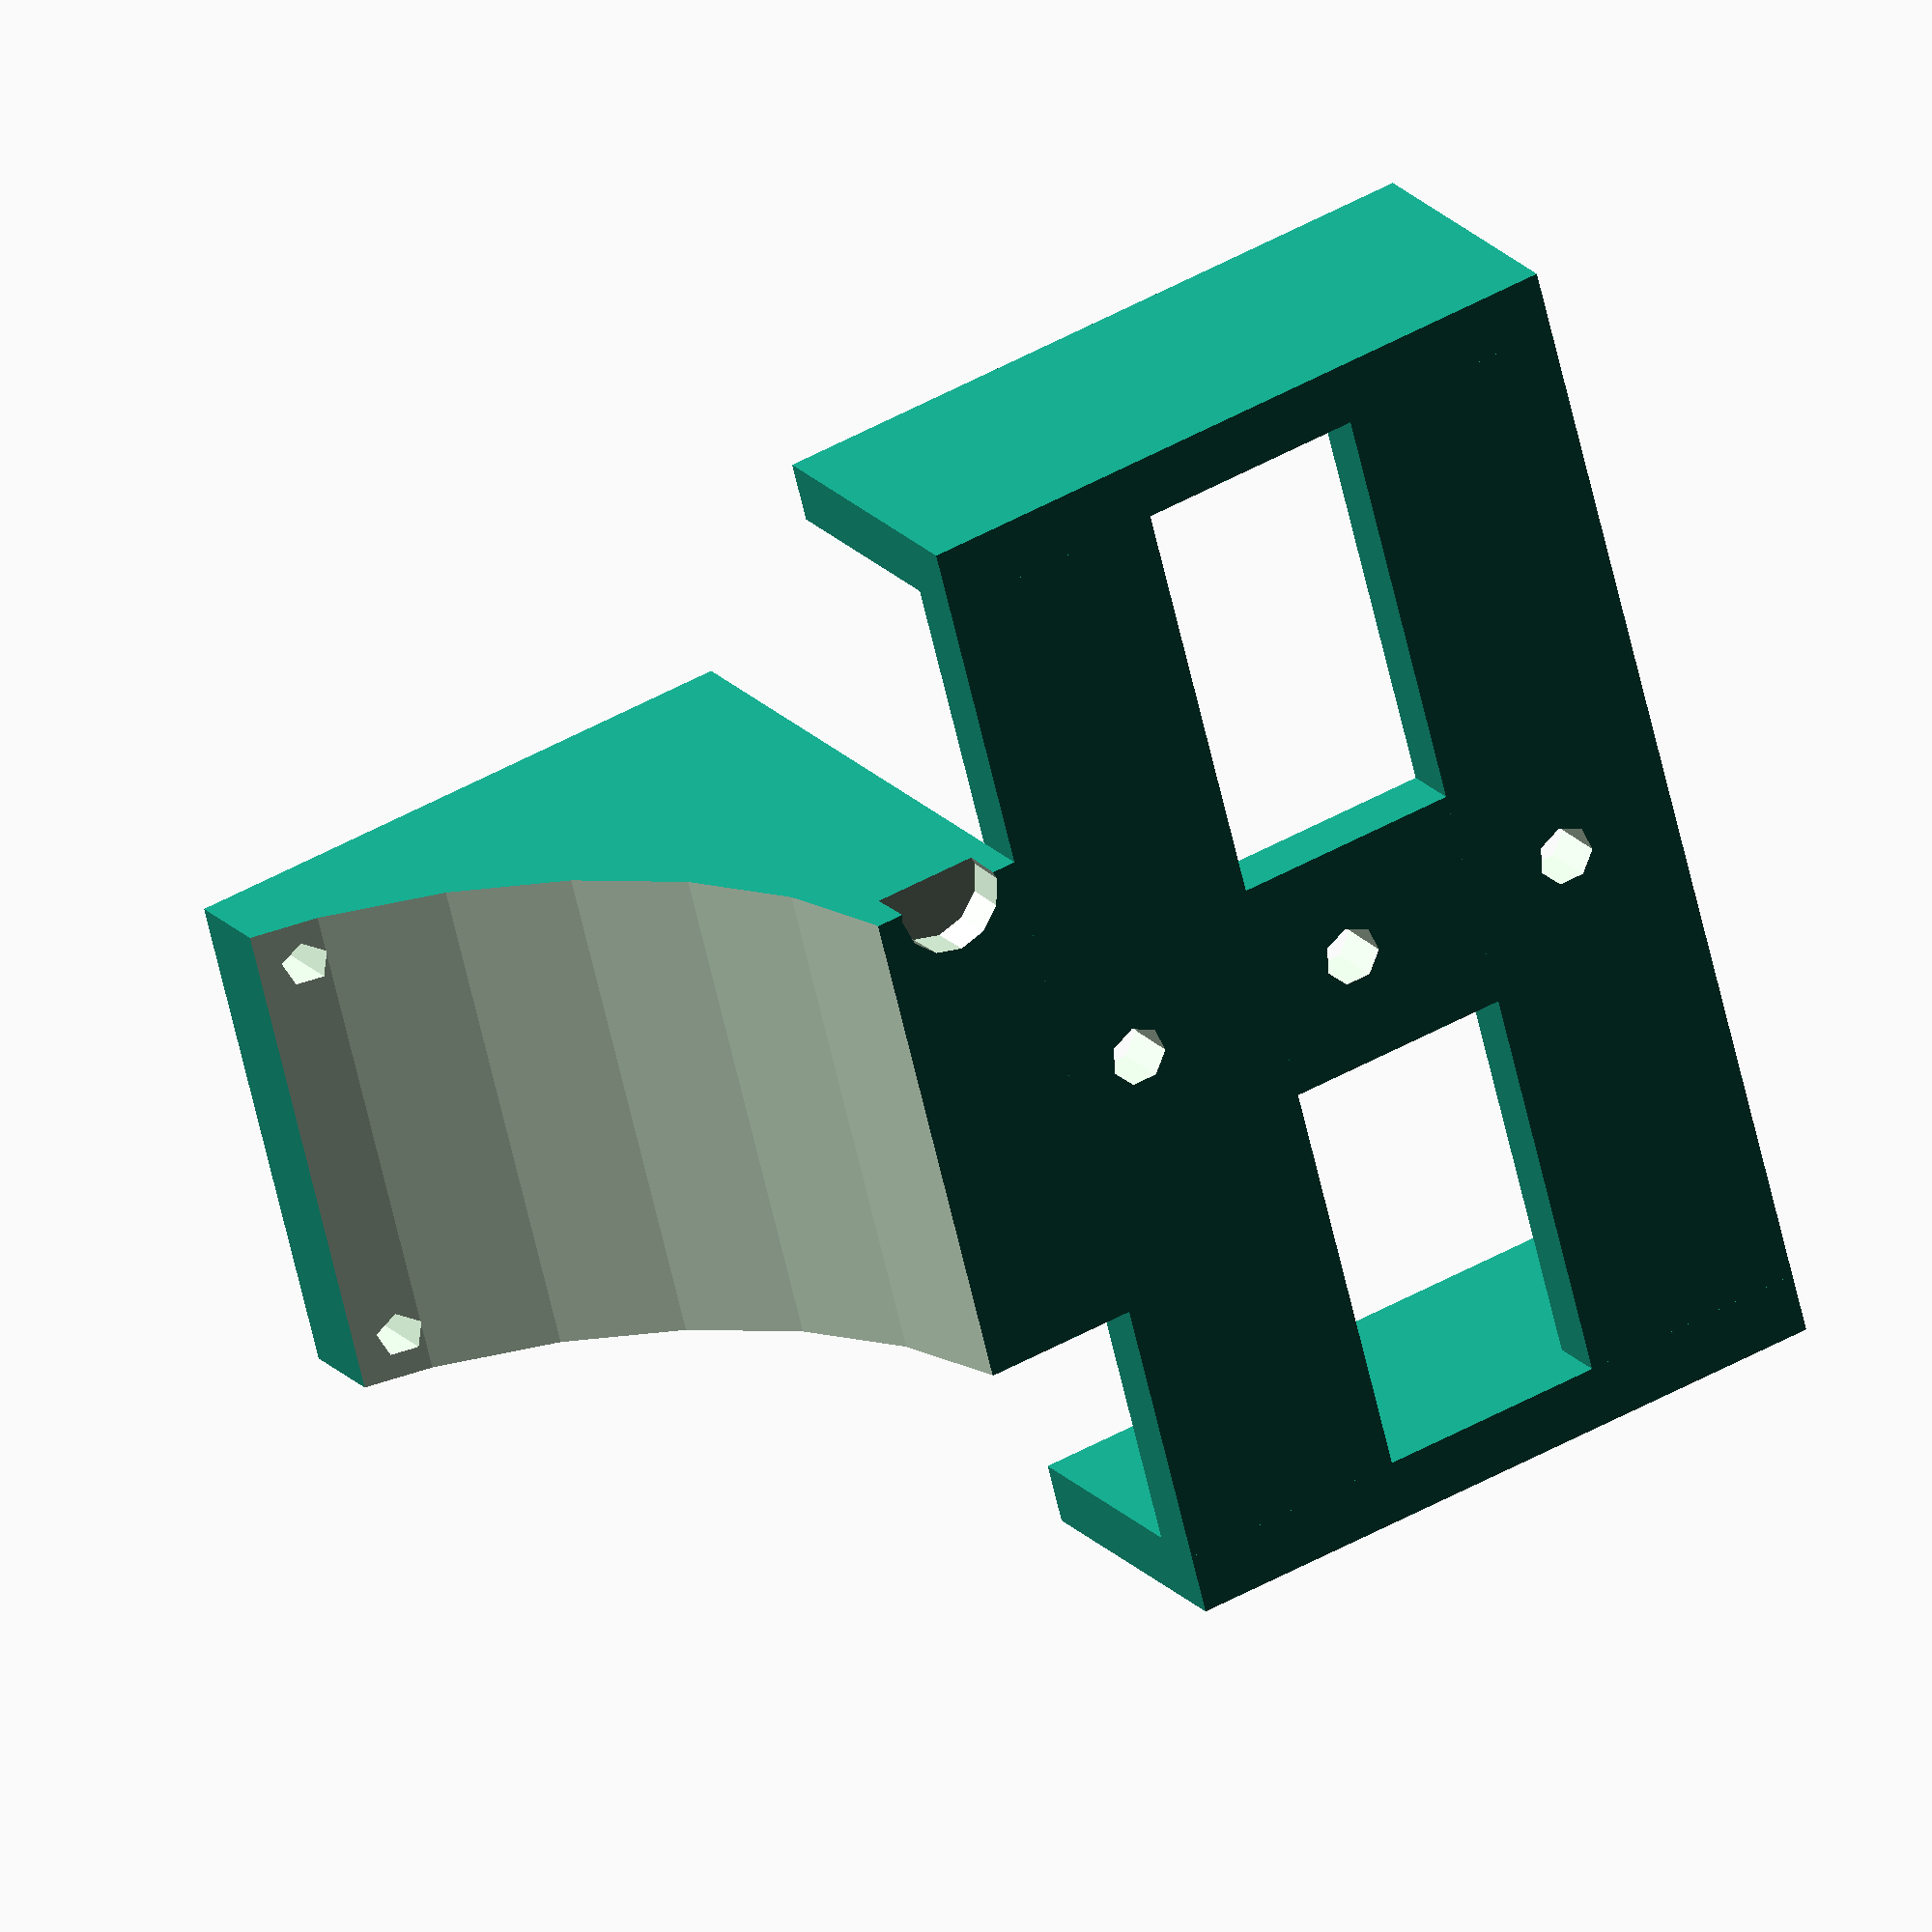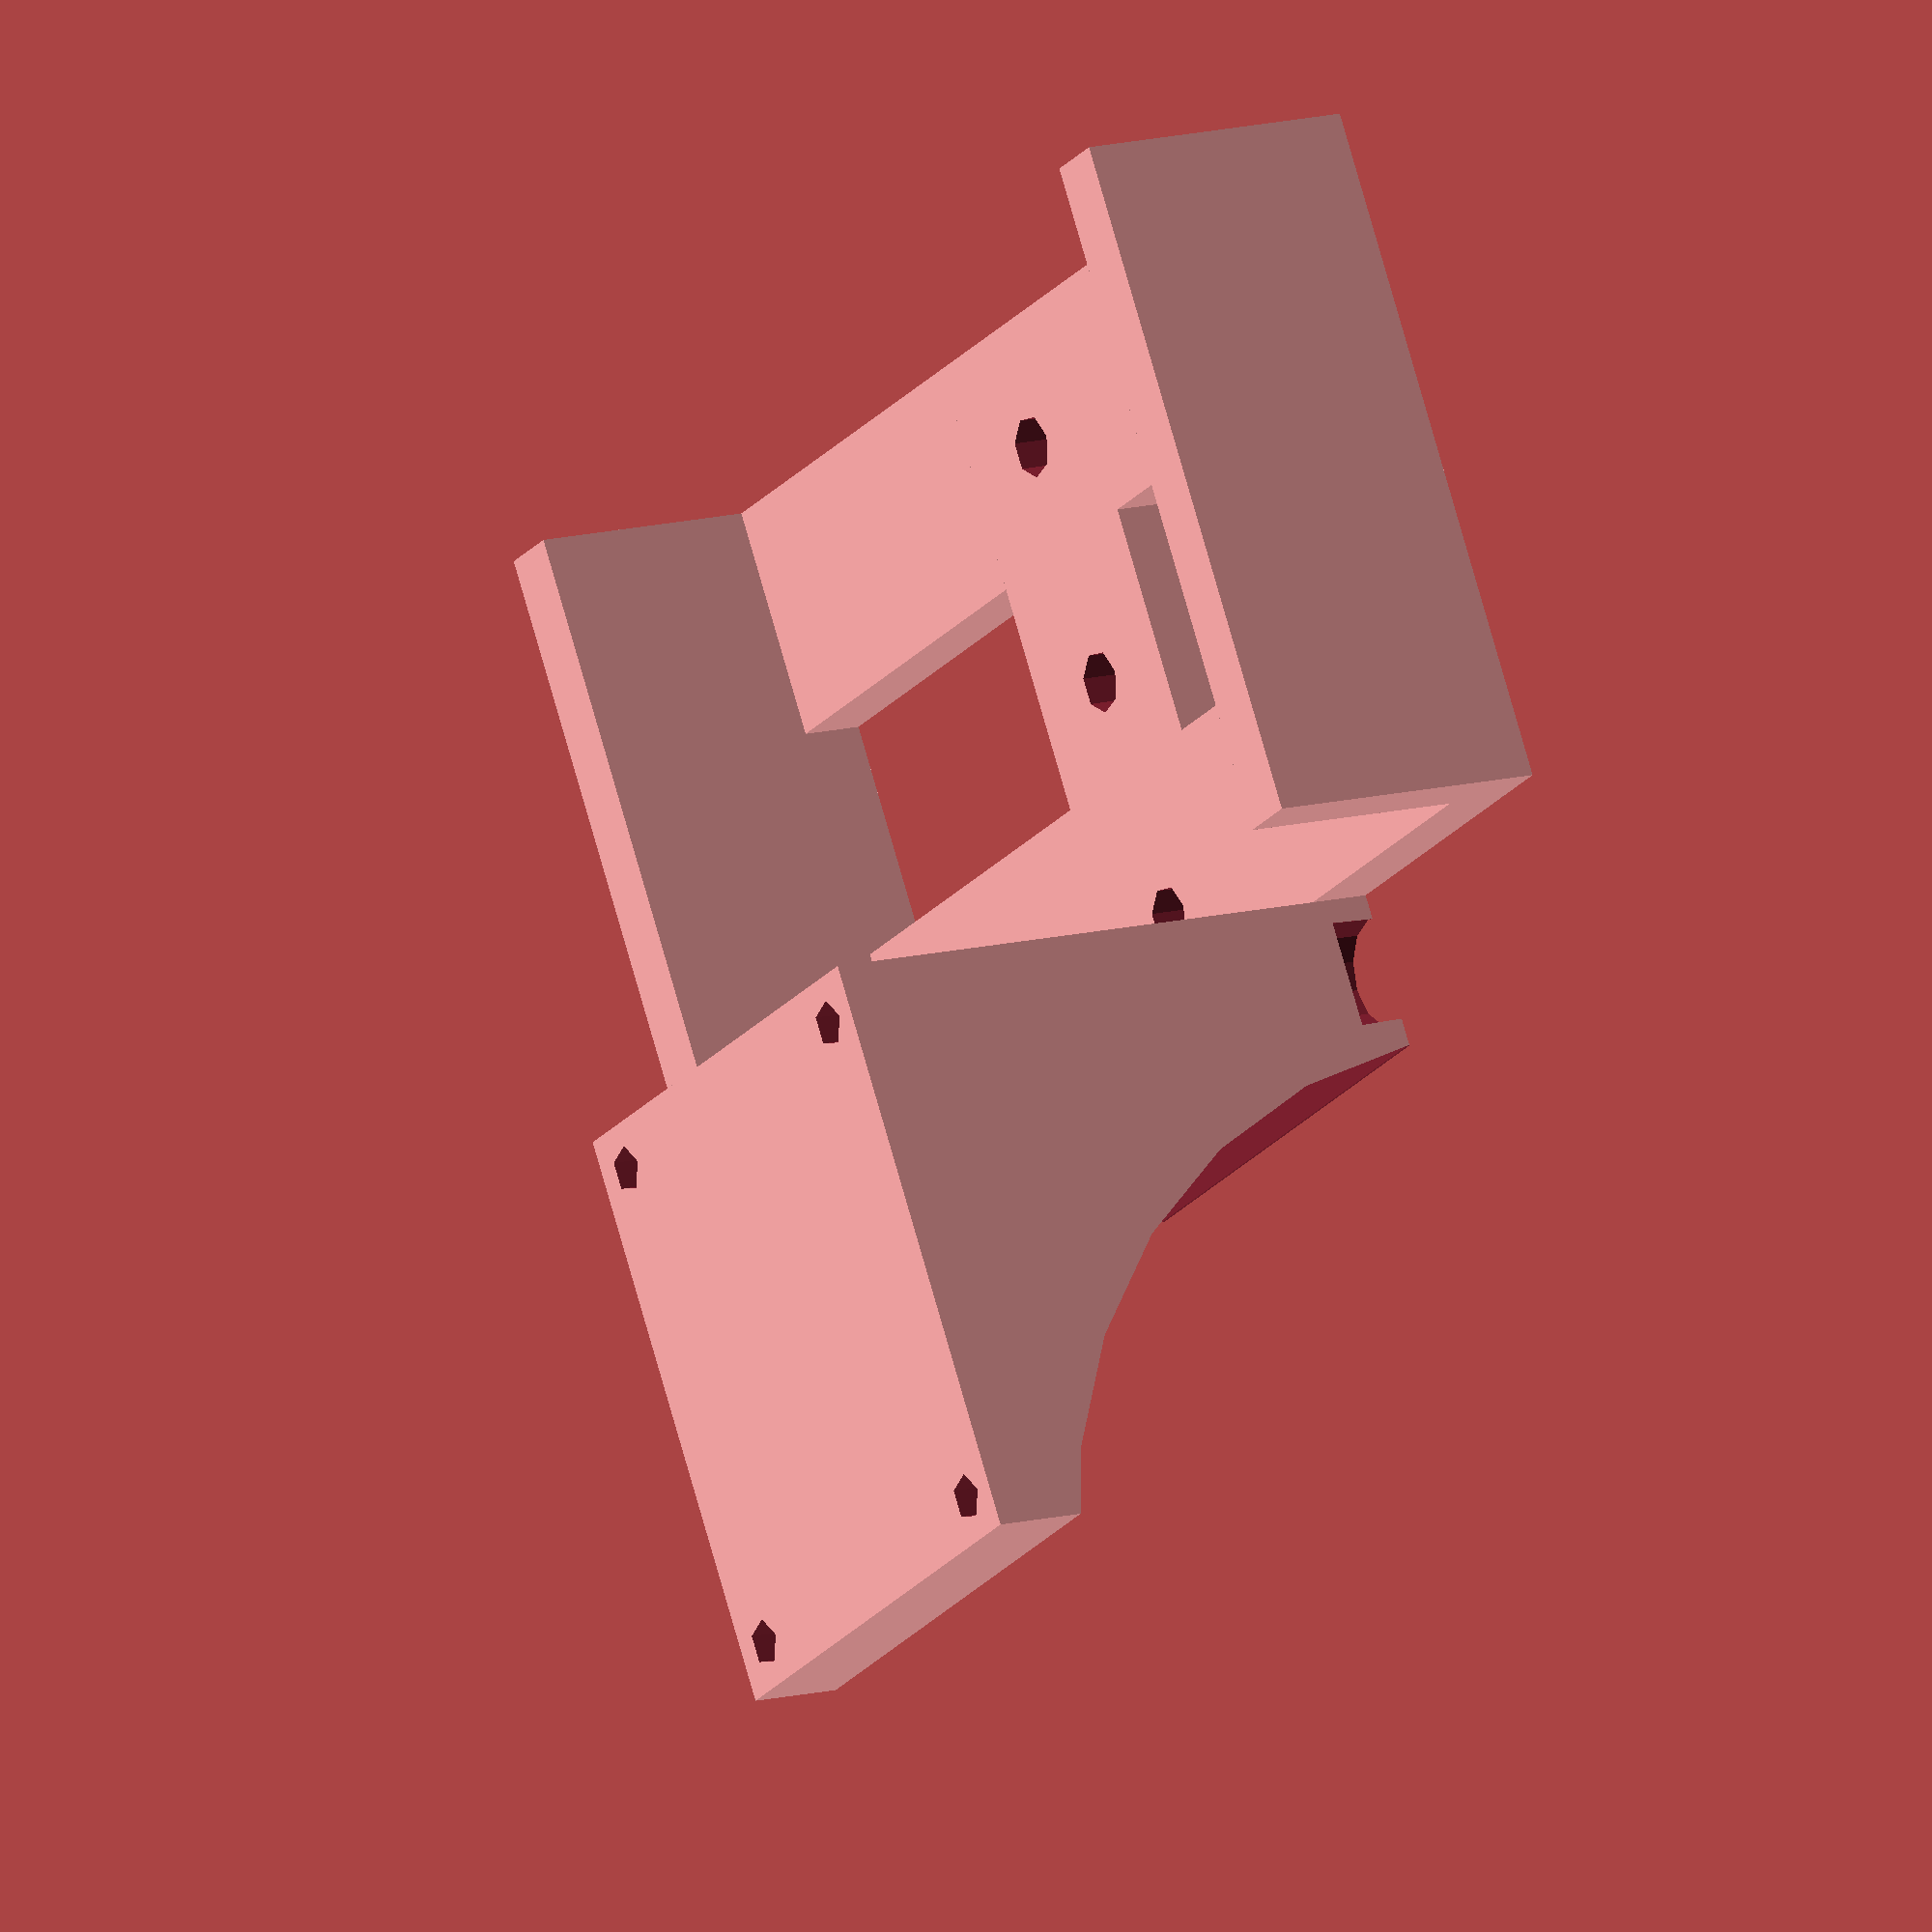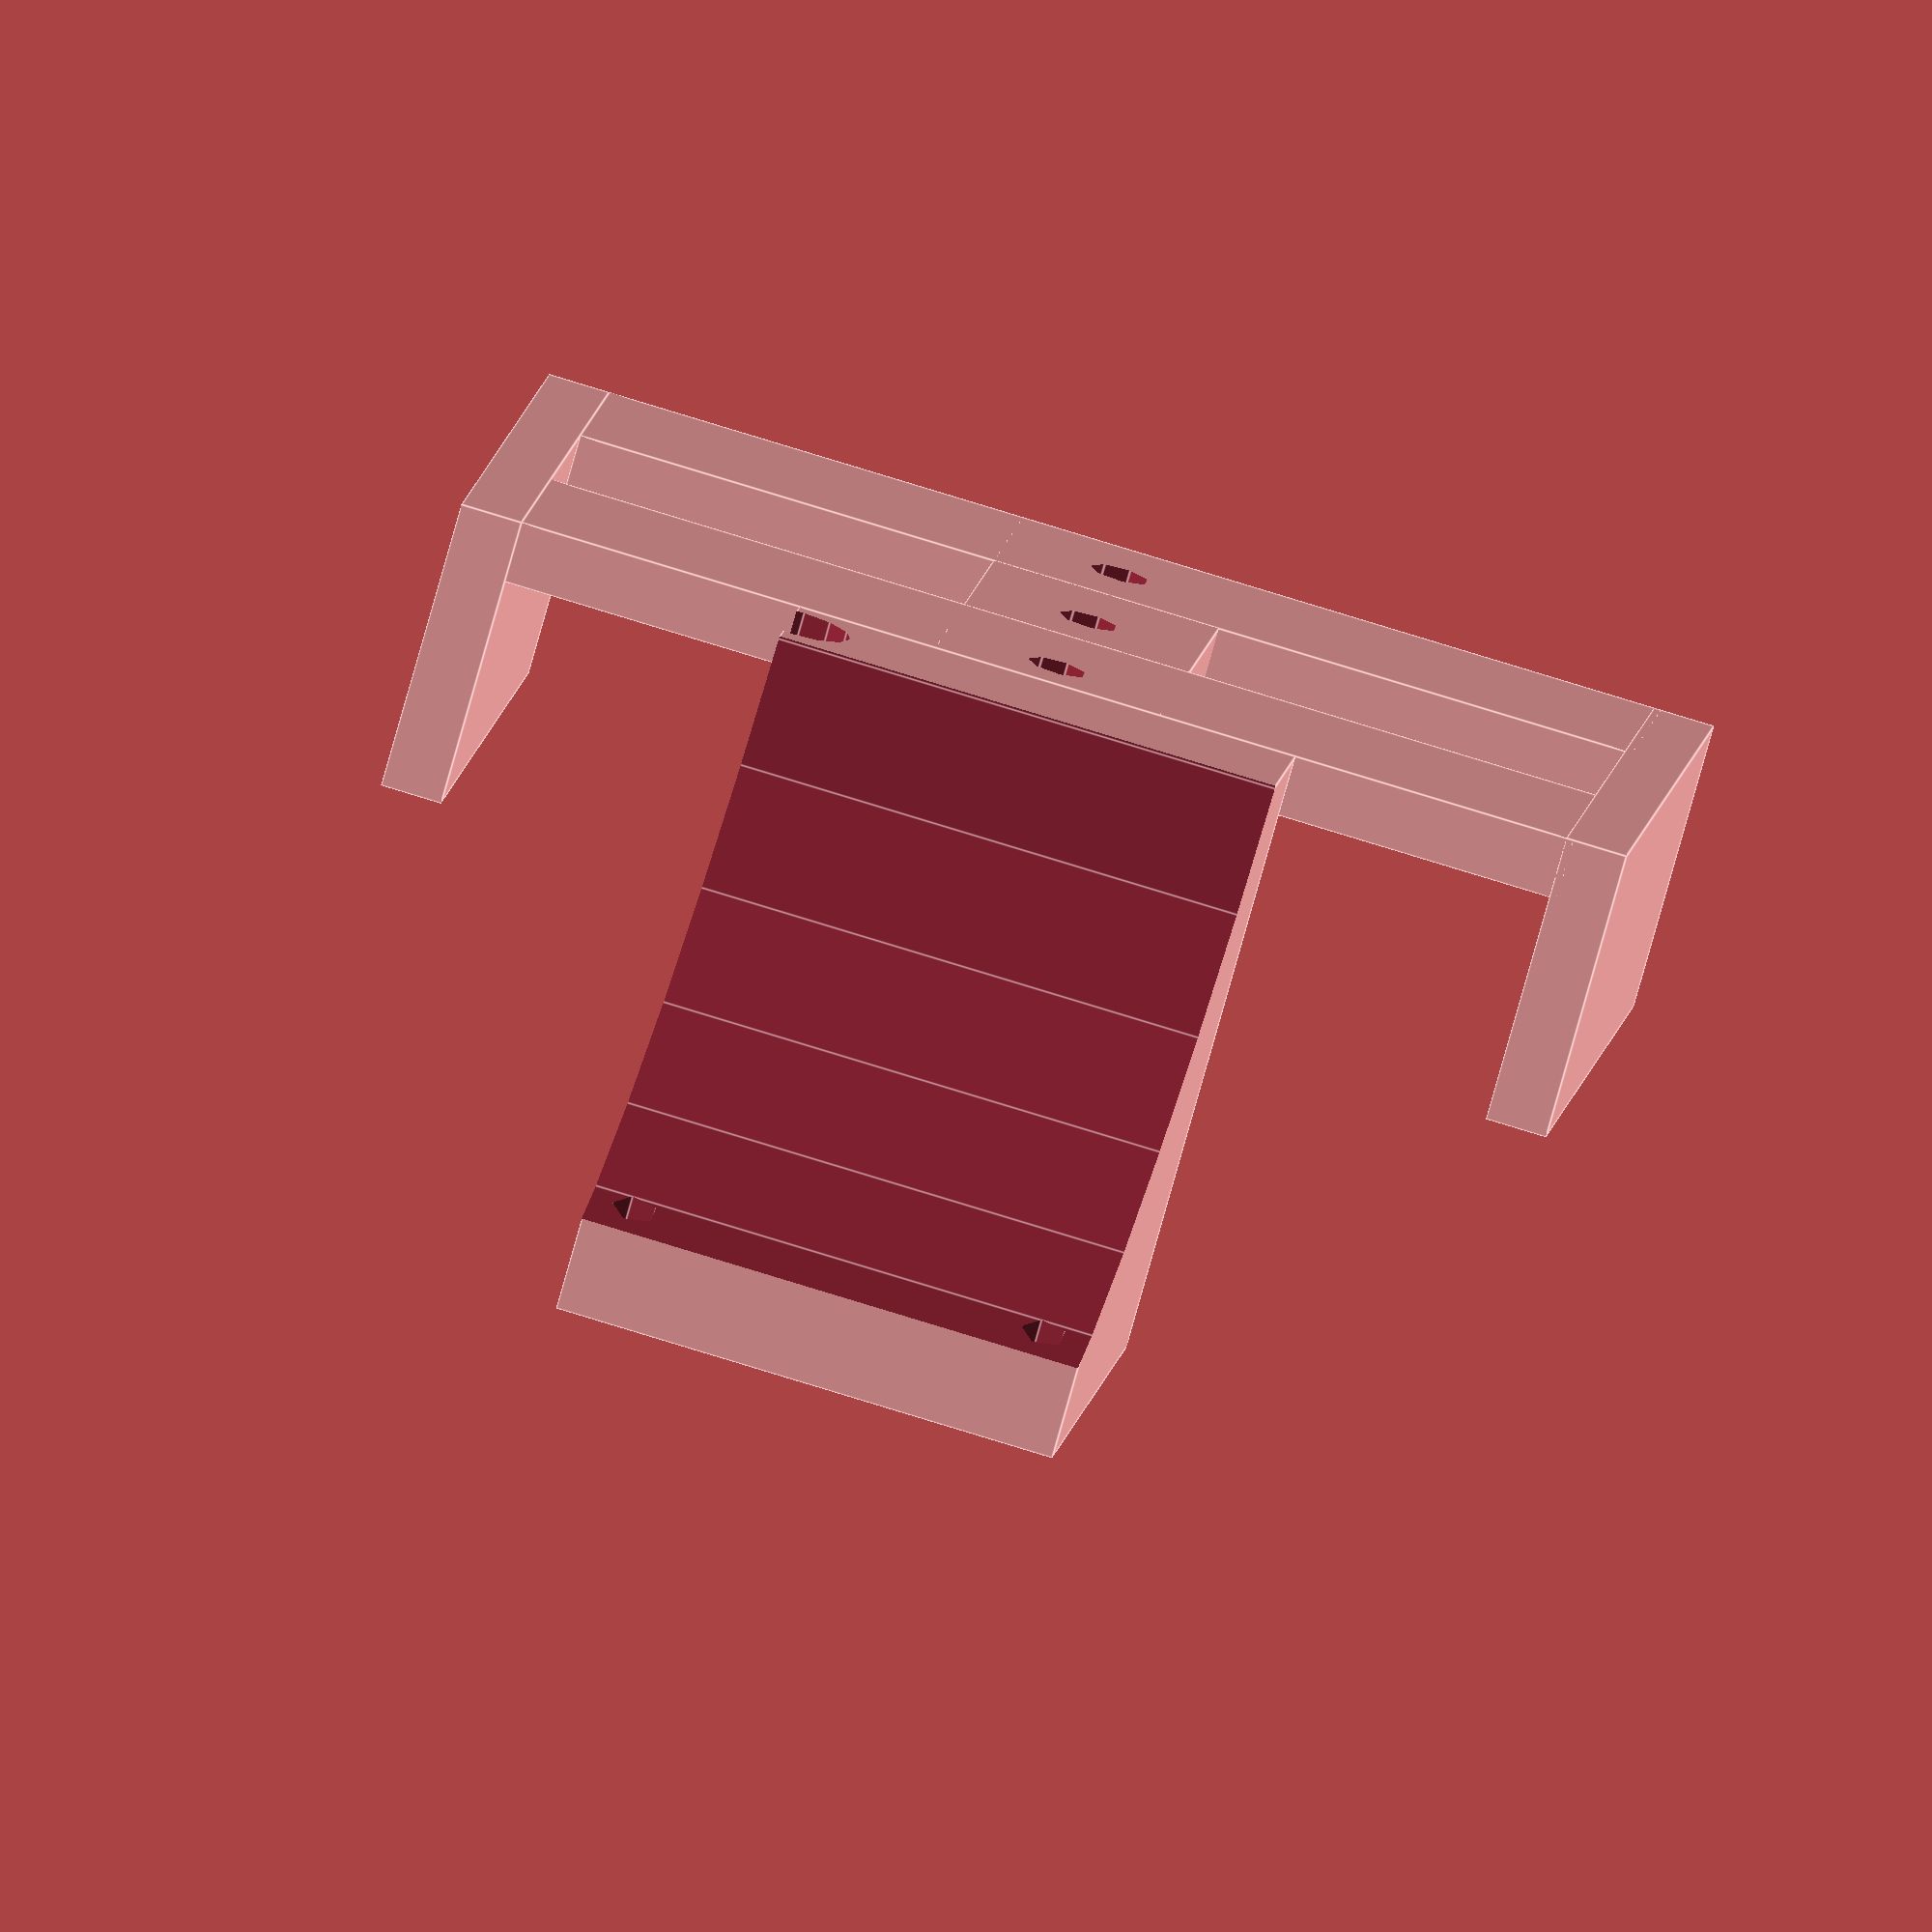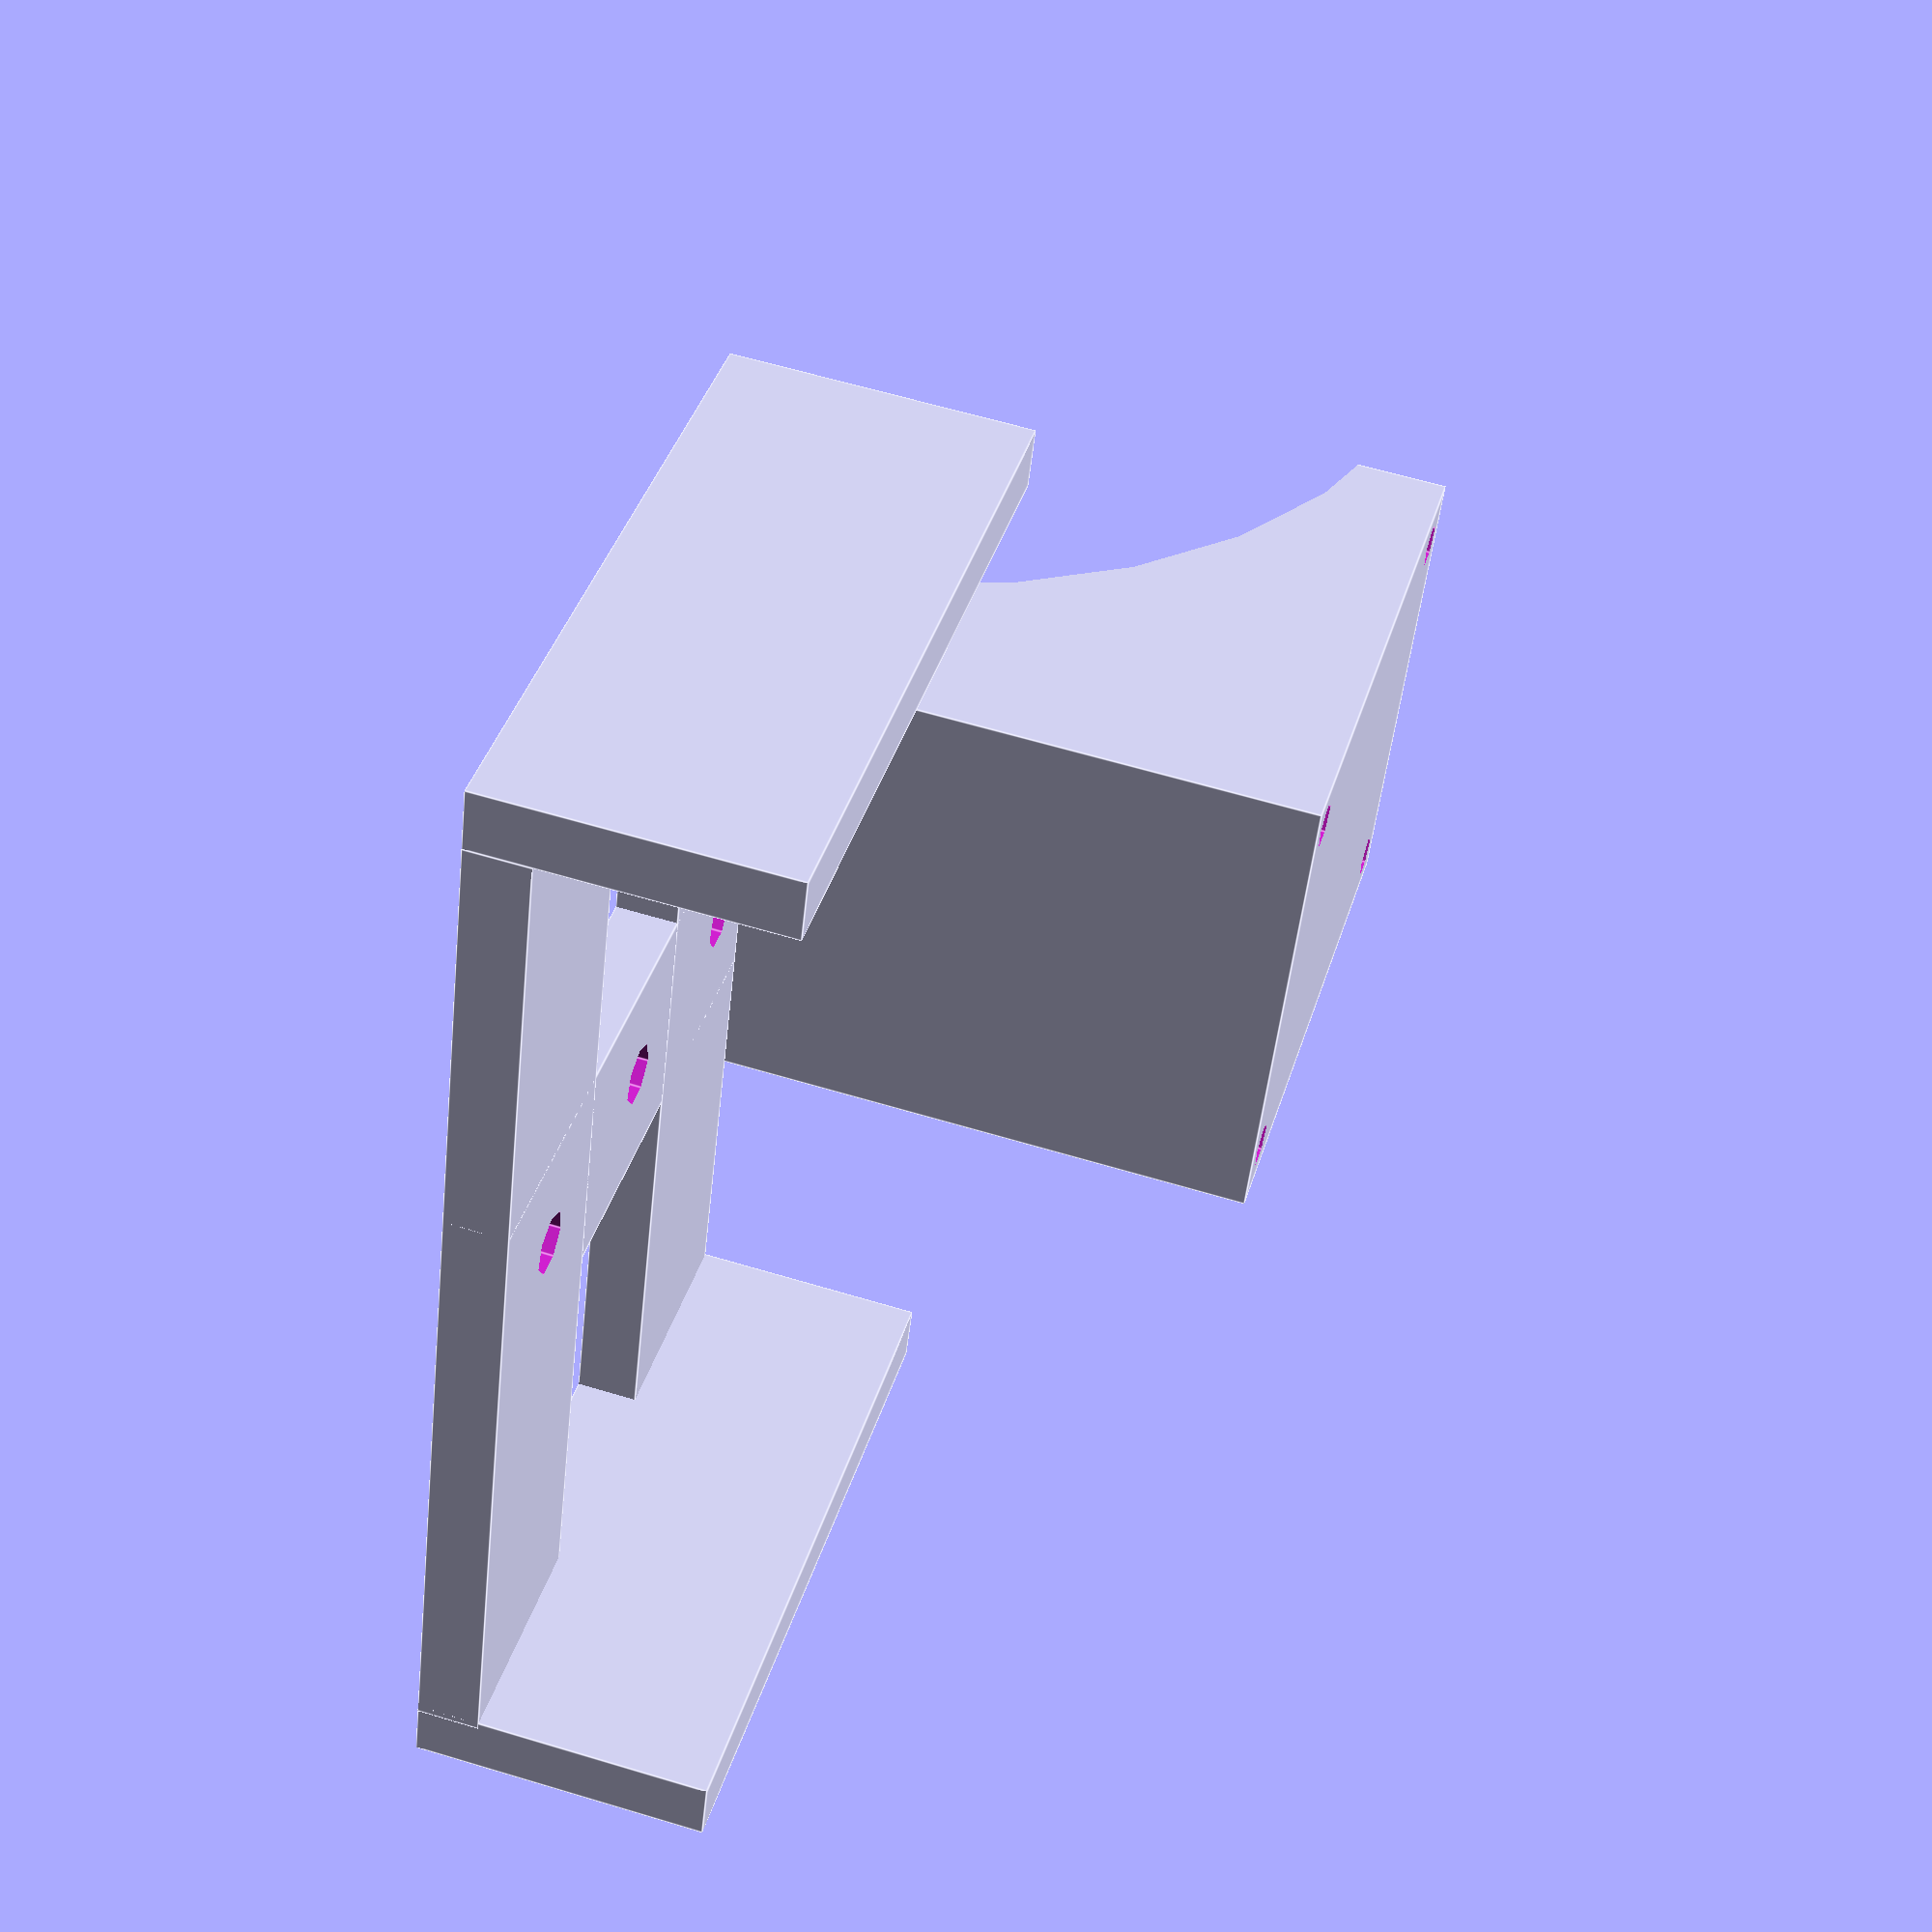
<openscad>
border= 3;
width= 55 + (2 * border);
first_screw_distance=20 - 12;
support_width = width - (border * 2);

module support(length) {
  translate([border,0,border]) {
    cube([support_width,length,border]);
  };
}

module base(length) {
  union(){
    cube([width,length,border]);
    support(length);
  };
}
module battery_pack() {
  b_length = 57;
  union(){
     for (i=[0:3])
       translate([i*(b_length)/4,0,0])
         cylinder(b_length, 8, 8, true);
    }
 }

module sbc_holes() {
  w = 2;
  y_d = 68;
  union(){
    cylinder(20, w, w, true);
    translate([48,0,0]) cylinder(20, w, w, true);
    translate([2.5,0,0]) {
	 translate([0,-y_d,0]) cylinder(20, w, w, true);
	 translate([43,-y_d,0]) cylinder(20, w, w, true);
    }
  }
}

module back_holes(d) {
  for (i=[0:2]) translate([width/2, d + (i*16), -5]){
    cylinder(100, 2);
    if(i == 2) {
        translate([20 - 4, 10, 2]) {
            cylinder(110, 3.6);
            translate([-5, -5, 4.5]) cube([10, 10, 10]);
        }
    }
  }
}

module chassis() {
  translate([0, -70]){
      difference() {
        angle = 35;
        translation = [0, -14, sin(angle) * 19];
        union() {
          base(70);
          difference() {
            translate(translation) {
              rotate([-angle, 0, 0]) {
                base(19);
              }
            }
            translate(translation + [-1, 0, 2.1]) {
                scale(1.1) {
                  cube([width, 10, 10]);
                }

                translate([border + 0.9 , -border + 5.3, 0.0])
                      rotate([-angle, 0, 0])
                          cube([support_width + 0.2, border/2 + .7, border/2]);
            }
          }
          translate(translation + [0, 2.2, border + 2]) {
              rotate([-90, 0, 0]) {
                scale([1,1,1/sin(angle) * .5]) {
                    difference() {
                      support(border);
                      rotate([40, 0, 0]) {
                        translate([-1, 2, 0.5]) {
                          scale(1.1) {
                            support(border);
                           }
                        }
                      }
                    }

                }
              }
          };
        }
	back_holes(first_screw_distance);
      }
      %translate([width/2, -9, -8]) {
	 *rotate([90, 0, 90]) battery_pack();
      }
      !difference() {
	union() {
	   battery_holder_w = 15;
	   battery_holder_l = 45;
	   battery_length = 70;
	   height = 4;
	   battery_h = 15;
	   camera_l = 33;
	   camera_w = 38;
	   camera_h = 40;
	   translate([width/2 - battery_holder_w / 2, 0, -height]) {
		cube([battery_holder_w,battery_holder_l,height]);
	   }
	   translate([width/2 - battery_length / 2, 0, -height]) {
		cube([battery_length, battery_holder_w, height]);
	   }
	   translate([width/2 - battery_length / 2, battery_holder_l - battery_holder_w, -height]) {
		cube([battery_length, battery_holder_w, height]);
	   }
	   translate([battery_length - (height + 0.5), 0, -(battery_h + height)]) {
	   	cube([height, battery_holder_l, battery_h + height]);
	   }
	   translate([-(height*2), 0, -(battery_h + height)]) {
	   	cube([height, battery_holder_l, battery_h + height]);
	   }

	   translate([width/2 - (camera_l / 2), battery_holder_l, -camera_h]) {
		difference() {
		     c_w = 1.5;
		     margin = 2.9;
		     cube([camera_l,camera_w,camera_h]);
		     translate([margin,margin,0]) cylinder(20, c_w, c_w, true);
		     translate([camera_l - margin, margin, 0]) cylinder(20, c_w, c_w, true);
		     translate([margin,camera_w - margin,0]) cylinder(20, c_w, c_w, true);
		     translate([camera_l - margin,camera_w - margin,0]) cylinder(20, c_w, c_w, true);

		     translate([camera_l - margin,(1 * camera_h) + 10, camera_h/2 + height + 20])
			  rotate([90, 90, 90]) cylinder(100, camera_h, camera_h, true);
		}
	   }
        }
	back_holes(first_screw_distance);
      }
  }

  function sum(v,i) = (i==len(v) ? 0 : v[i] + sum(v,i+1));

  s_0 = 70;
  s_1 = 6.5;
  s_2 = 16;
  s_3 = 11;
  s_4 = 10.5;
  difference() {
    union() {
      base(s_0);
      translate([0,s_0,0]) {
        base(s_1);
        cube([width, s_1, s_1 + 2]);
        translate([0, s_1]) base(s_2);
        translate([0, s_1 + s_2]) rotate([45,0,0]) base(s_3);
        translate([0, s_1 + s_2 + s_3 * cos(45), s_3 * cos(45)])
        rotate([90, 0, 0]) base(s_4);
      }
    }
    motor_w = 17.5;
    motor_l = 20.0;
    translate([0,s_0,0]) {
      translate([width - 17.5,s_1 + s_2, 1 + s_3 * cos(45)]) cube([10,10,10]);
      translate([8, -0.1, 3.1]) cube([motor_w, s_1 + 0.2,motor_w]);
      translate([width - 8 - motor_w, -0.1, 3.1]) cube([motor_w,s_1 + 0.2,motor_w]);

      translate([8, -motor_l, -0.1]) cube([motor_w, motor_l + 0.2,motor_w]);
      translate([width - 8 - motor_w, -motor_l, -0.1]) cube([motor_w, motor_l + 0.2,motor_w]);
      hole_l = 34;
      hole_w = 50;
      translate([width - hole_w - 2.9, -hole_l - motor_l + 0.1, -0.1]) cube([hole_w + 0.5, hole_l + 0.2,motor_w]);
  screw_1_r = 2.8;
      translate([width-12, -56, -0.1]) cylinder(110,screw_1_r, screw_1_r, true);
      screw_2_r = 2.8;
      translate([width - 40, -58, -0.1]) cylinder(20,screw_2_r, screw_2_r, true);
      translate([6.5,10,0]) sbc_holes();
    }
  }
}
chassis();

</openscad>
<views>
elev=159.7 azim=75.4 roll=208.8 proj=o view=wireframe
elev=168.1 azim=30.0 roll=303.0 proj=o view=solid
elev=77.3 azim=187.4 roll=344.4 proj=o view=edges
elev=118.9 azim=68.8 roll=72.9 proj=p view=edges
</views>
